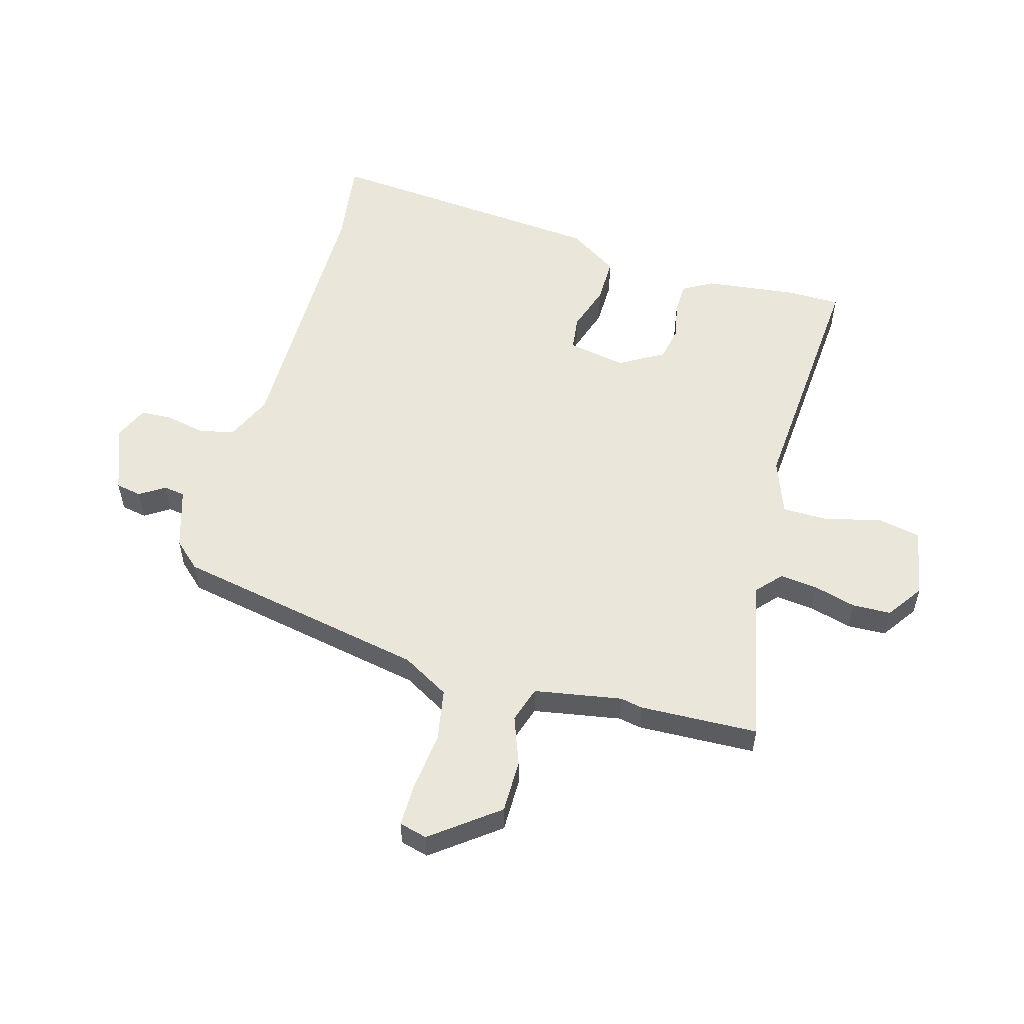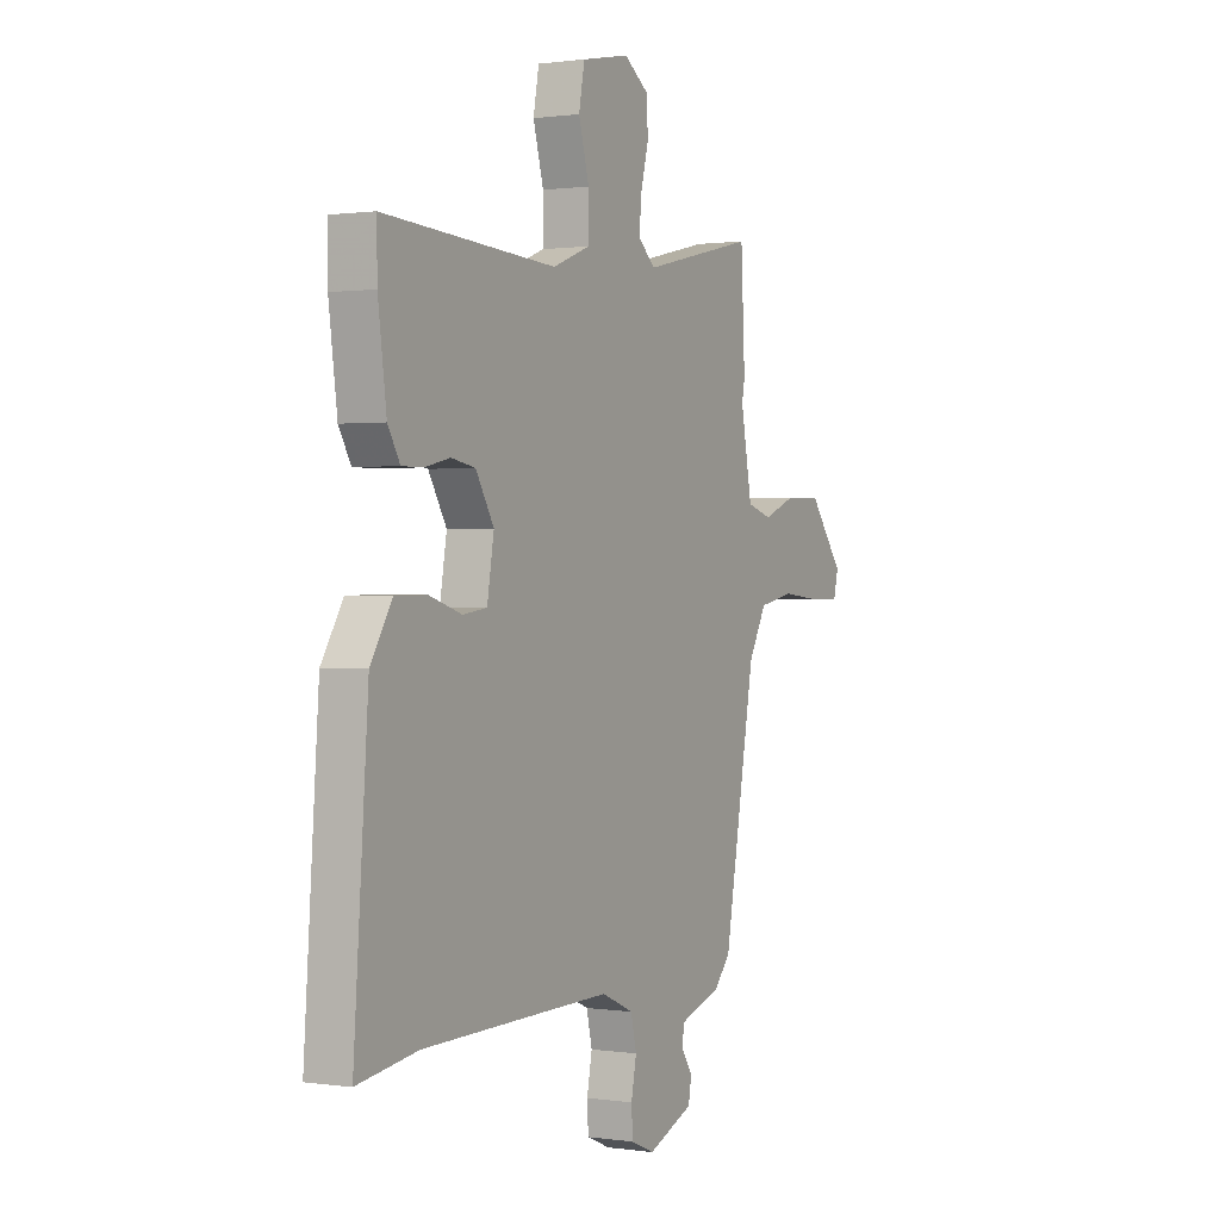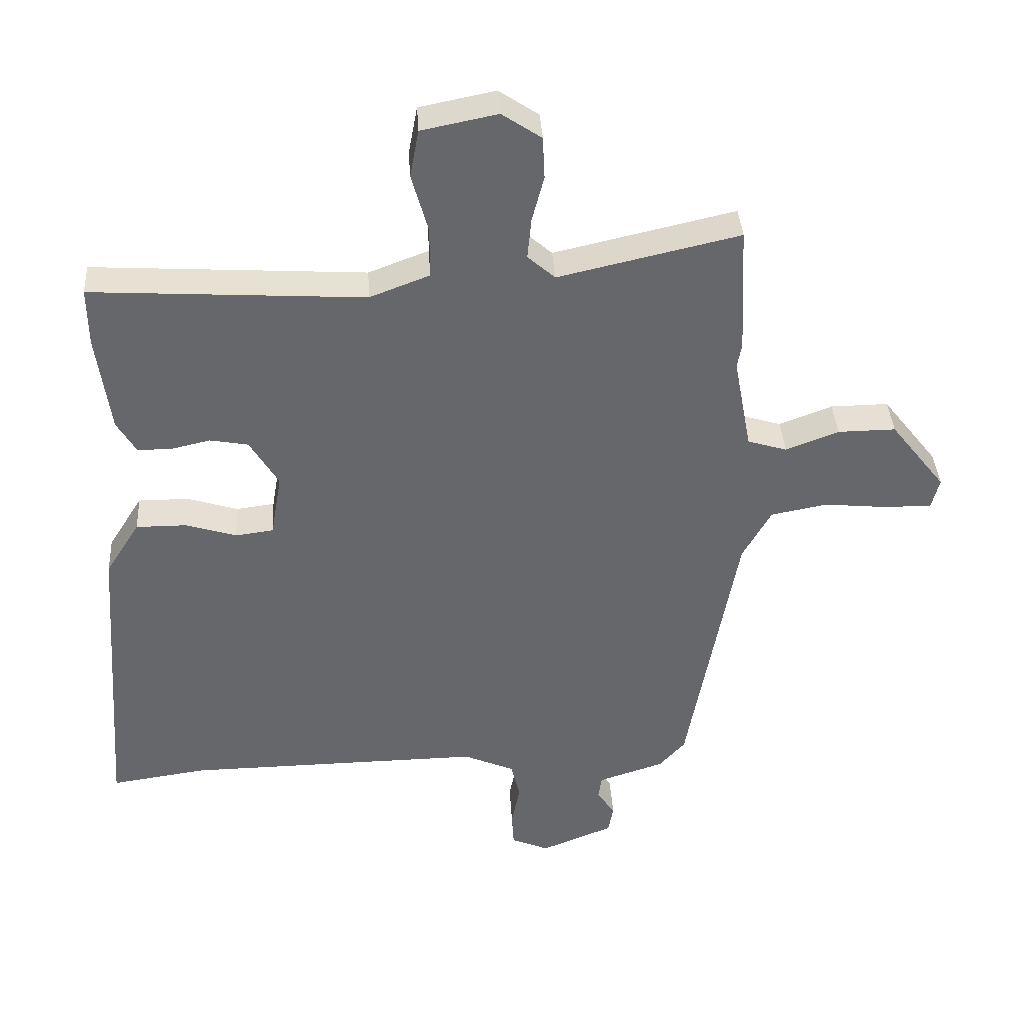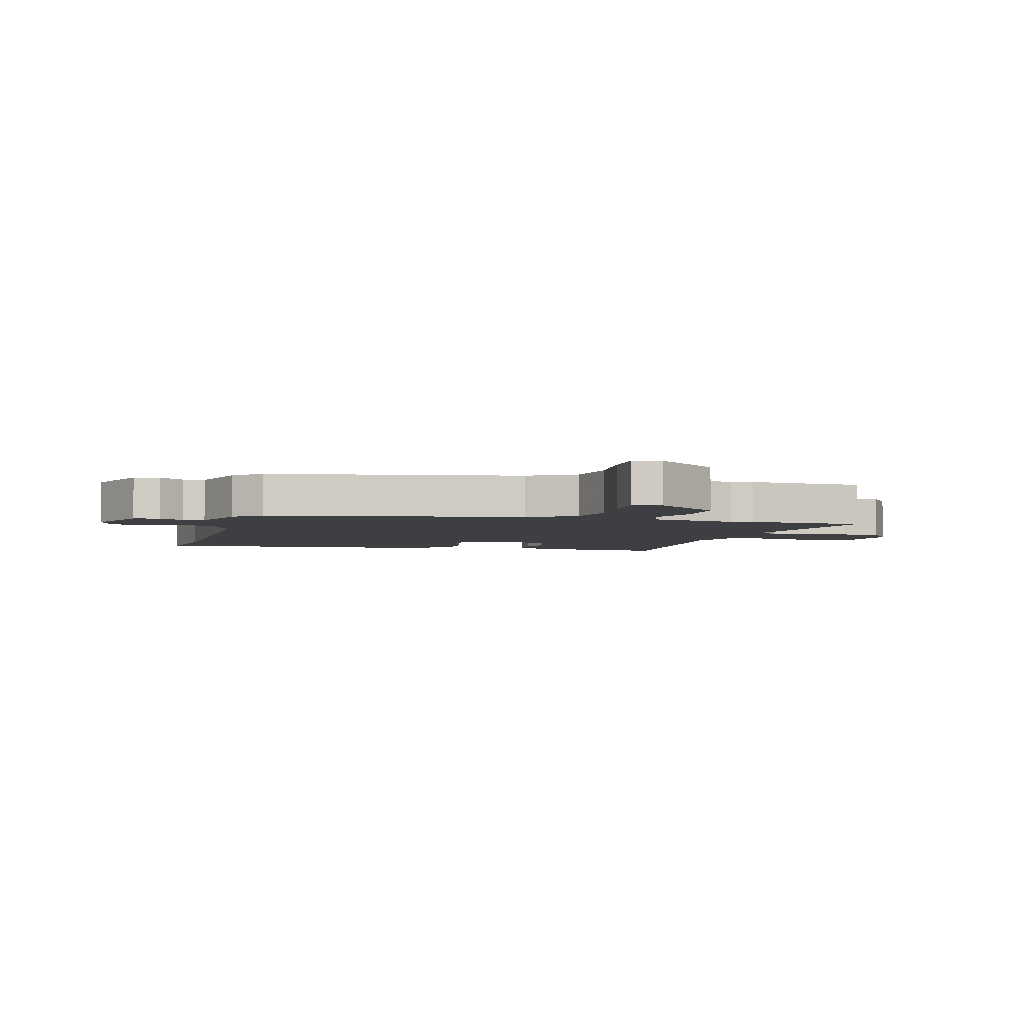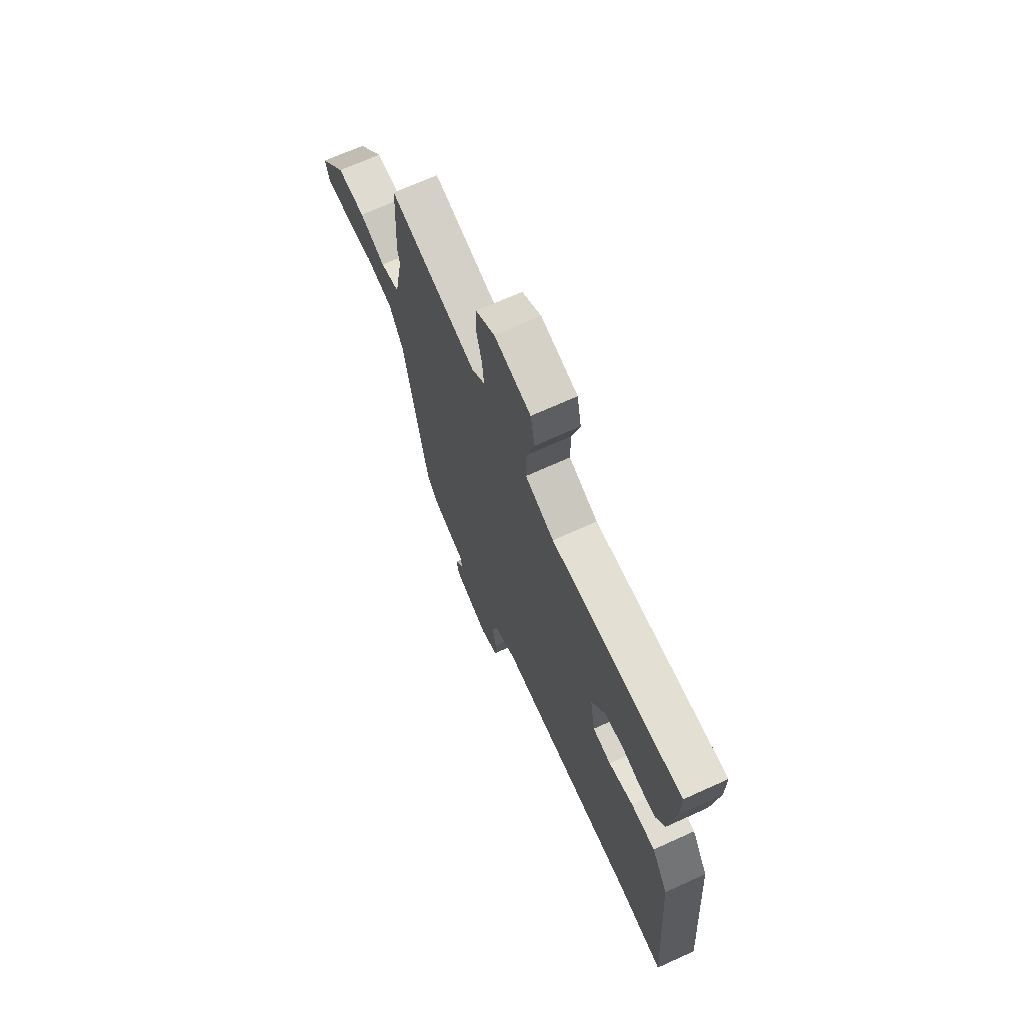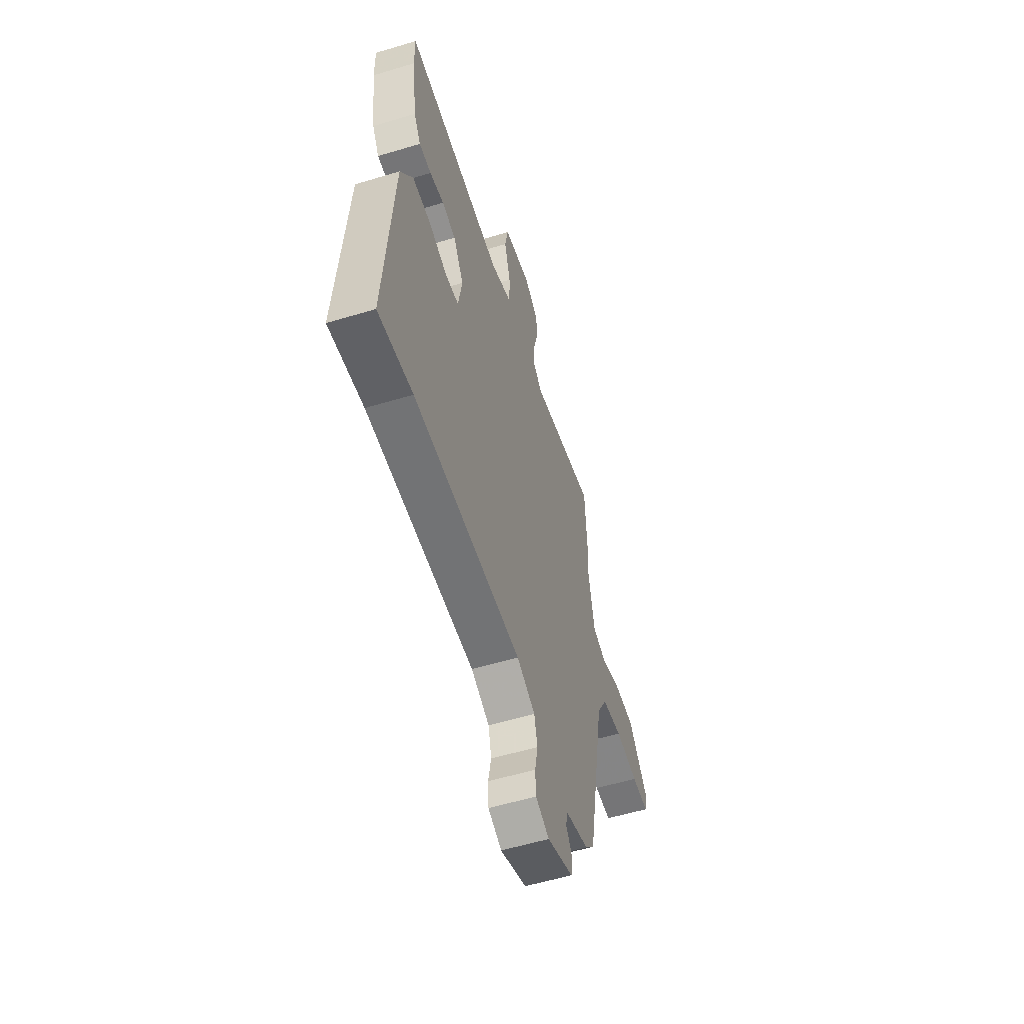
<metadata>
{"format":"obj","ext":"obj","renderer":"f3d","projection":"perspective","resolution":1024,"background":"white","views":[{"elev":54.9,"azim":-73.5,"up":"+Y"},{"elev":0.8,"azim":118.2,"up":"+Z"},{"elev":38.2,"azim":176.6,"up":"+Z"},{"elev":-3.9,"azim":-104.9,"up":"+Y"},{"elev":69.3,"azim":65.6,"up":"+Z"},{"elev":-56.6,"azim":107.5,"up":"+Z"}]}
</metadata>
<code>
v -0.506 0.07 0.382
v -0.496 0.07 0.584
v -0.212 0.07 0.519
v -0.169 0.07 0.557
v -0.175 0.07 0.621
v -0.194 0.07 0.694
v -0.191 0.07 0.76
v -0.129 0.07 0.802
v -0.01 0.07 0.778
v 0.004 0.07 0.703
v -0.022 0.07 0.61
v -0.022 0.07 0.53
v 0.072 0.07 0.494
v 0.5 0.07 0.52
v 0.499 0.07 0.428
v 0.478 0.07 0.272
v 0.448 0.07 0.221
v 0.395 0.07 0.221
v 0.333 0.07 0.235
v 0.273 0.07 0.224
v 0.228 0.07 0.149
v 0.245 0.07 0.049
v 0.305 0.07 0.041
v 0.385 0.07 0.066
v 0.464 0.07 0.066
v 0.518 0.07 -0.02
v 0.554 0.07 -0.508
v 0.404 0.07 -0.486
v -0.065 0.07 -0.479
v -0.145 0.07 -0.514
v -0.159 0.07 -0.574
v -0.146 0.07 -0.64
v -0.149 0.07 -0.695
v -0.208 0.07 -0.72
v -0.322 0.07 -0.674
v -0.33 0.07 -0.63
v -0.302 0.07 -0.588
v -0.307 0.07 -0.551
v -0.411 0.07 -0.517
v -0.452 0.07 -0.471
v -0.53 0.07 -0.038
v -0.575 0.07 0.043
v -0.664 0.07 0.06
v -0.764 0.07 0.05
v -0.838 0.07 0.05
v -0.85 0.07 0.098
v -0.763 0.07 0.209
v -0.672 0.07 0.208
v -0.589 0.07 0.176
v -0.527 0.07 0.195
v -0.499 0.07 0.344
v -0.506 0 0.382
v -0.496 0 0.584
v -0.212 0 0.519
v -0.169 0 0.557
v -0.175 0 0.621
v -0.194 0 0.694
v -0.191 0 0.76
v -0.129 0 0.802
v -0.01 0 0.778
v 0.004 0 0.703
v -0.022 0 0.61
v -0.022 0 0.53
v 0.072 0 0.494
v 0.5 0 0.52
v 0.499 0 0.428
v 0.478 0 0.272
v 0.448 0 0.221
v 0.395 0 0.221
v 0.333 0 0.235
v 0.273 0 0.224
v 0.228 0 0.149
v 0.245 0 0.049
v 0.305 0 0.041
v 0.385 0 0.066
v 0.464 0 0.066
v 0.518 0 -0.02
v 0.554 0 -0.508
v 0.404 0 -0.486
v -0.065 0 -0.479
v -0.145 0 -0.514
v -0.159 0 -0.574
v -0.146 0 -0.64
v -0.149 0 -0.695
v -0.208 0 -0.72
v -0.322 0 -0.674
v -0.33 0 -0.63
v -0.302 0 -0.588
v -0.307 0 -0.551
v -0.411 0 -0.517
v -0.452 0 -0.471
v -0.53 0 -0.038
v -0.575 0 0.043
v -0.664 0 0.06
v -0.764 0 0.05
v -0.838 0 0.05
v -0.85 0 0.098
v -0.763 0 0.209
v -0.672 0 0.208
v -0.589 0 0.176
v -0.527 0 0.195
v -0.499 0 0.344
f 47 48 49
f 46 47 49
f 45 46 49
f 44 45 49
f 43 44 49
f 42 43 49 50
f 41 42 50
f 41 50 51
f 40 41 51
f 39 40 51
f 38 39 51
f 35 36 37
f 34 35 37
f 33 34 37
f 32 33 37
f 31 32 37
f 30 31 37 38
f 1 2 3
f 51 1 3
f 38 51 3
f 30 38 3
f 29 30 3
f 26 27 28
f 25 26 28
f 24 25 28
f 23 24 28
f 22 23 28 29
f 17 18 19
f 16 17 19
f 15 16 19
f 14 15 19
f 13 14 19
f 12 13 19 20
f 9 10 11
f 8 9 11
f 7 8 11
f 6 7 11
f 5 6 11
f 4 5 11 12
f 3 4 12
f 29 3 12
f 22 29 12
f 21 22 12
f 12 20 21
f 100 99 98
f 100 98 97
f 100 97 96
f 100 96 95
f 100 95 94
f 101 100 94 93
f 101 93 92
f 102 101 92
f 102 92 91
f 102 91 90
f 102 90 89
f 88 87 86
f 88 86 85
f 88 85 84
f 88 84 83
f 88 83 82
f 89 88 82 81
f 54 53 52
f 54 52 102
f 54 102 89
f 54 89 81
f 54 81 80
f 79 78 77
f 79 77 76
f 79 76 75
f 79 75 74
f 80 79 74 73
f 70 69 68
f 70 68 67
f 70 67 66
f 70 66 65
f 70 65 64
f 71 70 64 63
f 62 61 60
f 62 60 59
f 62 59 58
f 62 58 57
f 62 57 56
f 63 62 56 55
f 63 55 54
f 63 54 80
f 63 80 73
f 63 73 72
f 72 71 63
f 1 52 53 2
f 2 53 54 3
f 3 54 55 4
f 4 55 56 5
f 5 56 57 6
f 6 57 58 7
f 7 58 59 8
f 8 59 60 9
f 9 60 61 10
f 10 61 62 11
f 11 62 63 12
f 12 63 64 13
f 13 64 65 14
f 14 65 66 15
f 15 66 67 16
f 16 67 68 17
f 17 68 69 18
f 18 69 70 19
f 19 70 71 20
f 20 71 72 21
f 21 72 73 22
f 22 73 74 23
f 23 74 75 24
f 24 75 76 25
f 25 76 77 26
f 26 77 78 27
f 27 78 79 28
f 28 79 80 29
f 29 80 81 30
f 30 81 82 31
f 31 82 83 32
f 32 83 84 33
f 33 84 85 34
f 34 85 86 35
f 35 86 87 36
f 36 87 88 37
f 37 88 89 38
f 38 89 90 39
f 39 90 91 40
f 40 91 92 41
f 41 92 93 42
f 42 93 94 43
f 43 94 95 44
f 44 95 96 45
f 45 96 97 46
f 46 97 98 47
f 47 98 99 48
f 48 99 100 49
f 49 100 101 50
f 50 101 102 51
f 51 102 52 1

</code>
